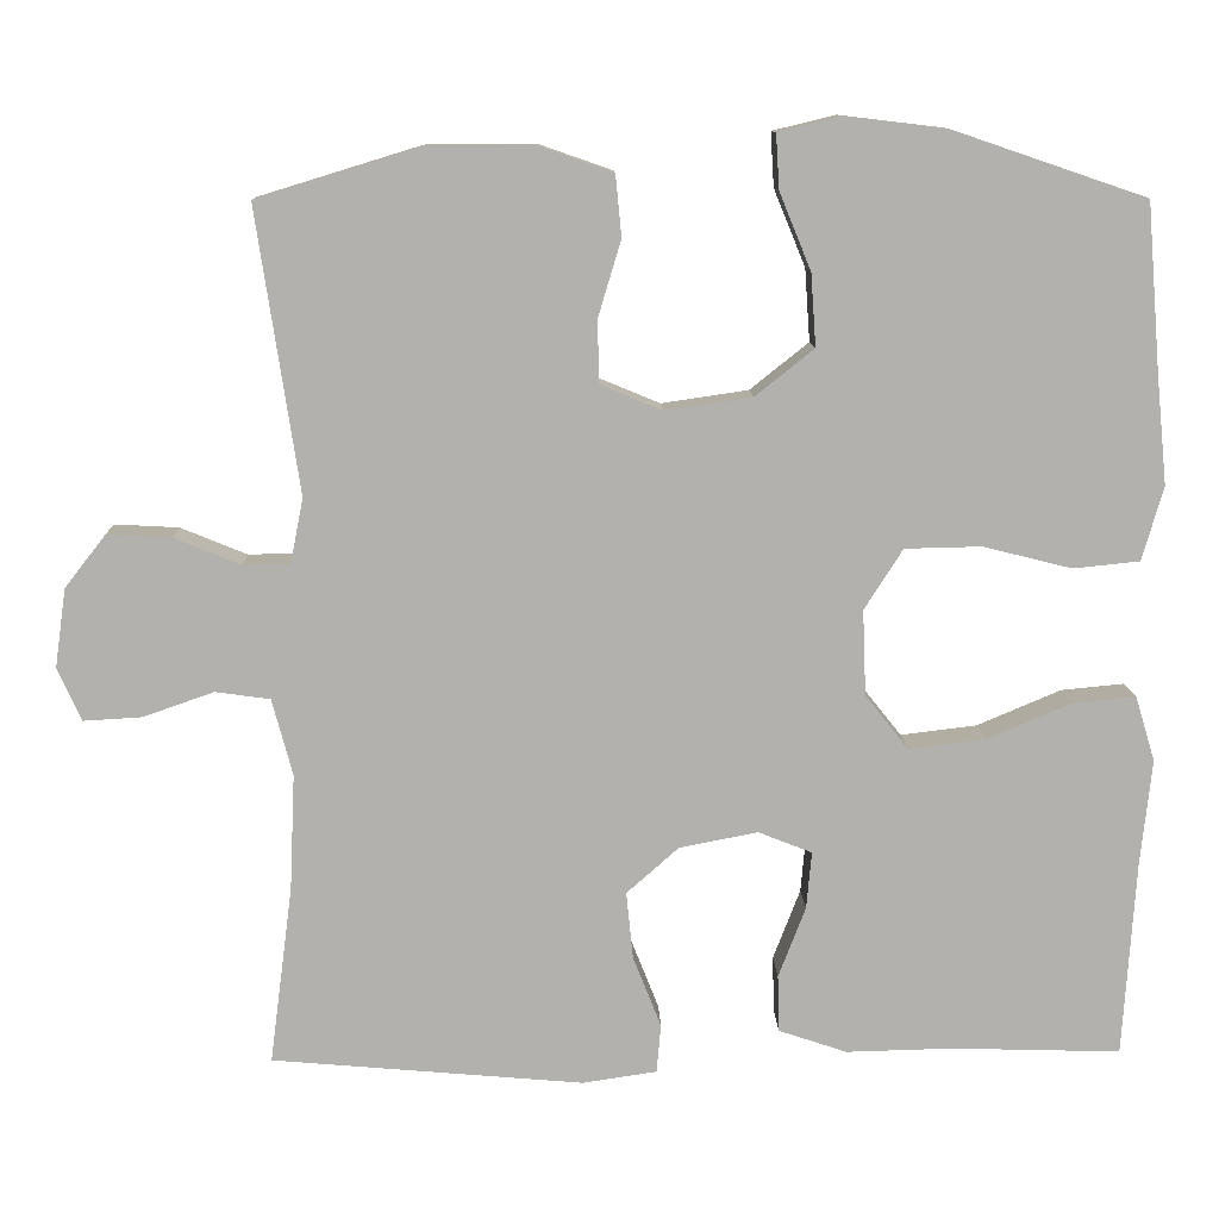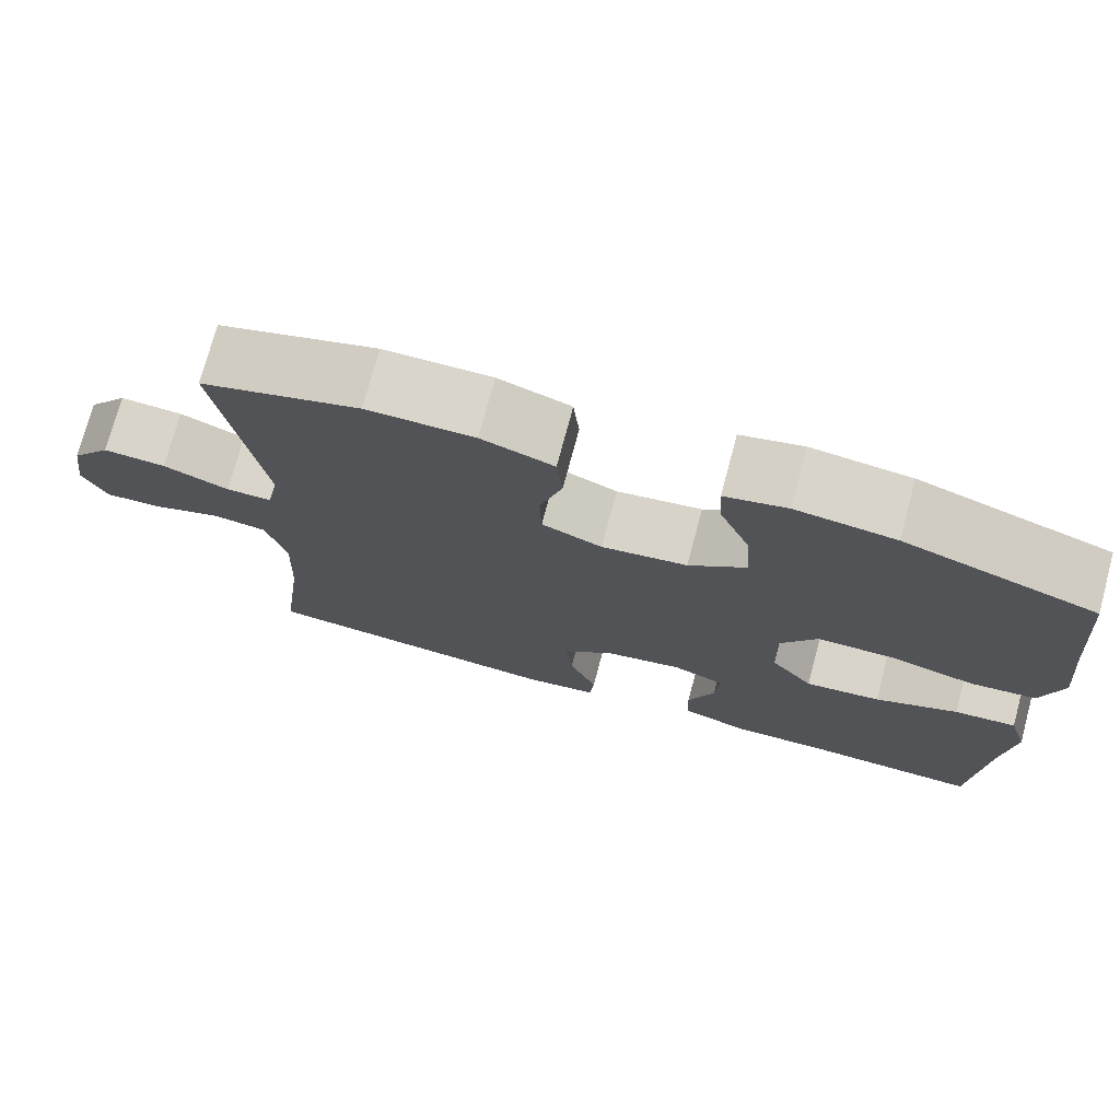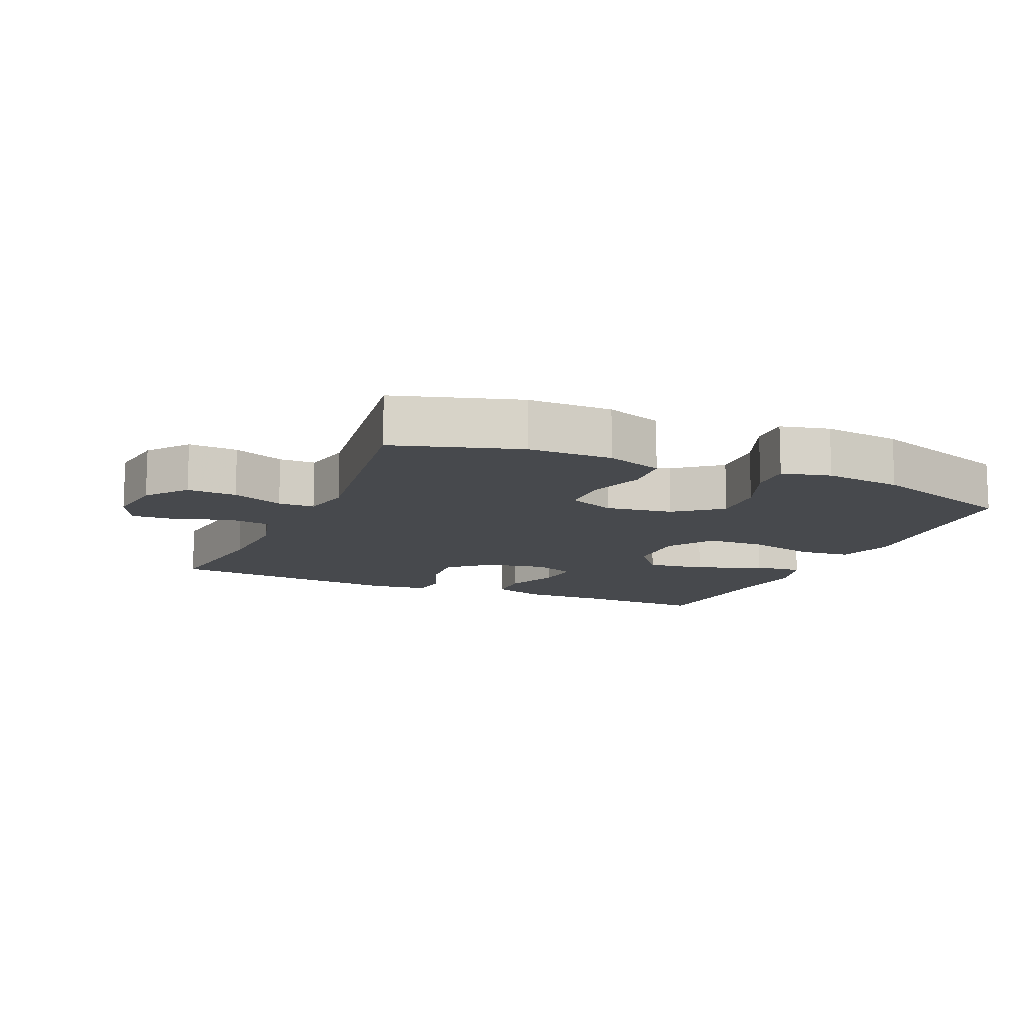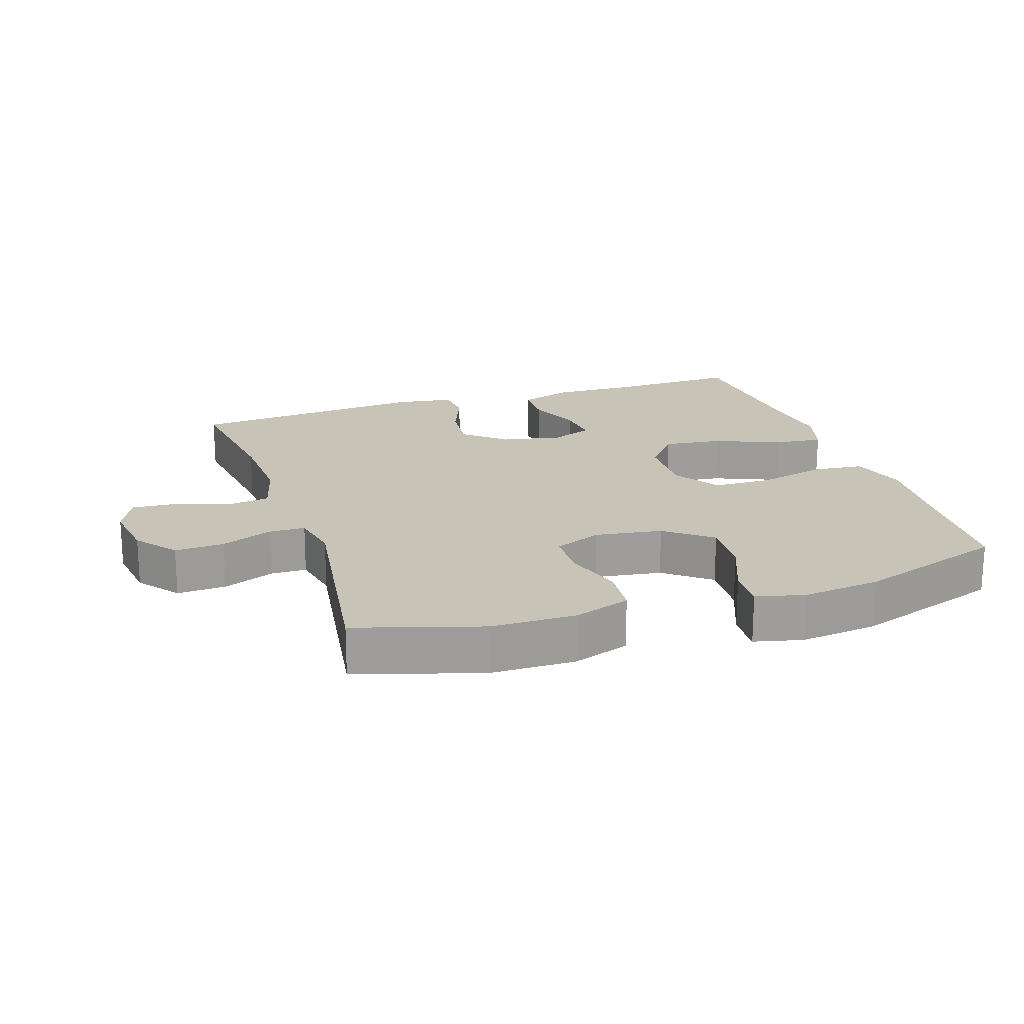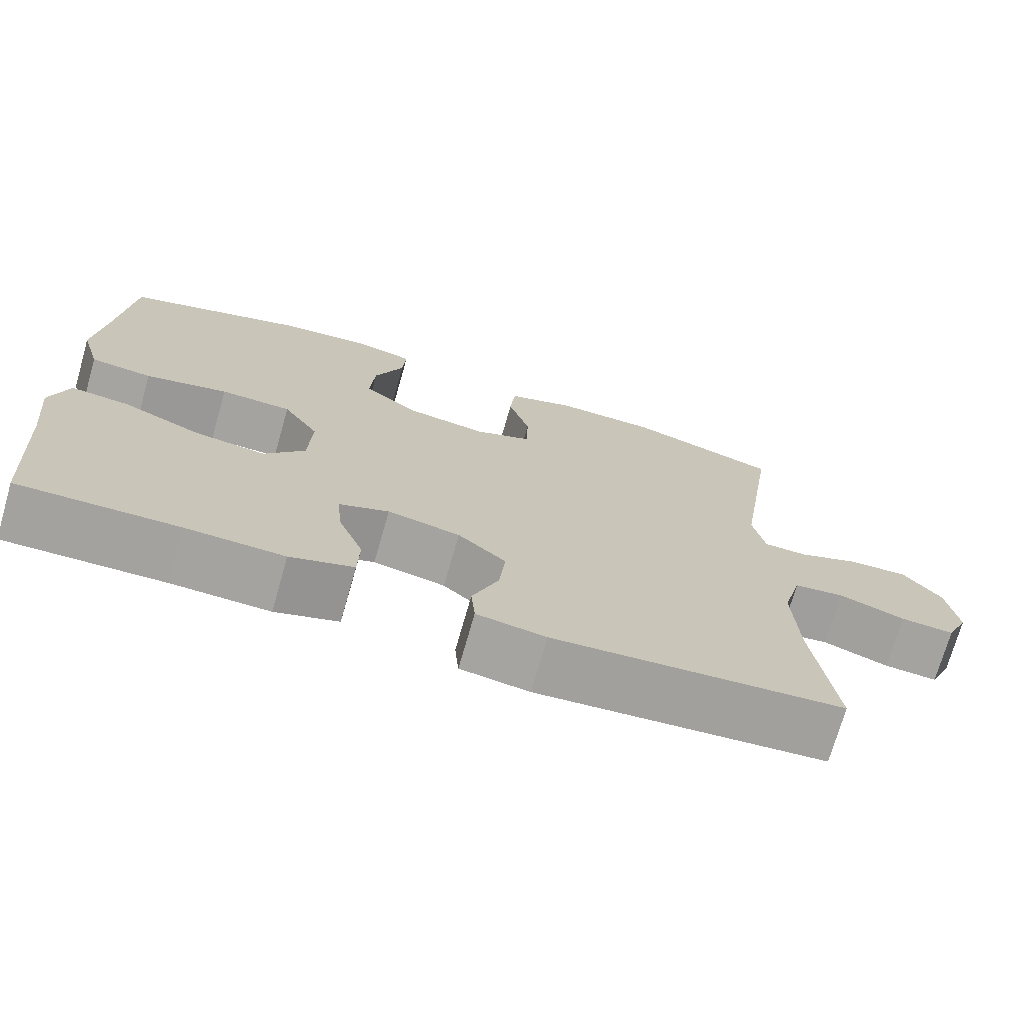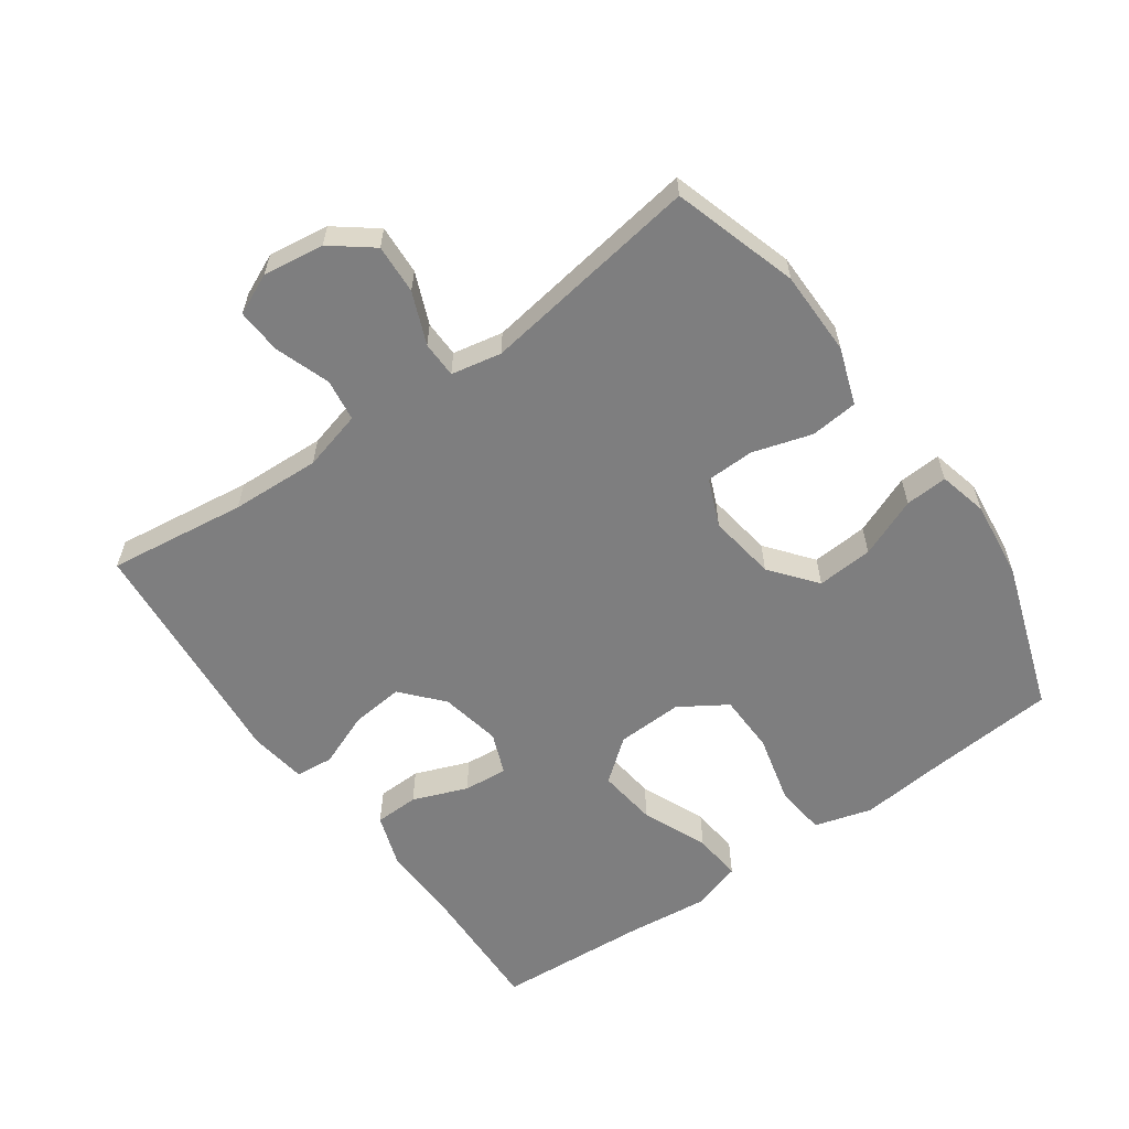
<metadata>
{"format":"obj","ext":"obj","renderer":"f3d","projection":"perspective","resolution":1024,"background":"white","views":[{"elev":11.0,"azim":-1.7,"up":"+Z"},{"elev":74.5,"azim":15.0,"up":"+Z"},{"elev":-12.2,"azim":-23.7,"up":"+Y"},{"elev":19.6,"azim":-18.4,"up":"+Y"},{"elev":-72.7,"azim":164.0,"up":"+Z"},{"elev":-59.5,"azim":-54.7,"up":"+Y"}]}
</metadata>
<code>
v -0.5 0.07 0.5
v -0.311 0.07 0.558
v -0.183 0.07 0.559
v -0.097 0.07 0.529
v -0.09 0.07 0.457
v -0.117 0.07 0.367
v -0.115 0.07 0.294
v -0.043 0.07 0.264
v 0.059 0.07 0.279
v 0.128 0.07 0.334
v 0.122 0.07 0.419
v 0.085 0.07 0.509
v 0.081 0.07 0.573
v 0.155 0.07 0.591
v 0.273 0.07 0.577
v 0.5 0.07 0.5
v 0.516 0.07 0.306
v 0.529 0.07 0.176
v 0.504 0.07 0.089
v 0.426 0.07 0.081
v 0.322 0.07 0.107
v 0.232 0.07 0.105
v 0.187 0.07 0.034
v 0.191 0.07 -0.066
v 0.242 0.07 -0.13
v 0.332 0.07 -0.119
v 0.431 0.07 -0.077
v 0.505 0.07 -0.07
v 0.528 0.07 -0.146
v 0.515 0.07 -0.269
v 0.5 0.07 -0.5
v 0.3 0.07 -0.494
v 0.176 0.07 -0.497
v 0.096 0.07 -0.47
v 0.094 0.07 -0.403
v 0.126 0.07 -0.32
v 0.132 0.07 -0.253
v 0.069 0.07 -0.228
v -0.023 0.07 -0.246
v -0.084 0.07 -0.3
v -0.076 0.07 -0.379
v -0.043 0.07 -0.462
v -0.048 0.07 -0.519
v -0.135 0.07 -0.532
v -0.5 0.07 -0.5
v -0.473 0.07 -0.291
v -0.467 0.07 -0.156
v -0.491 0.07 -0.066
v -0.555 0.07 -0.057
v -0.638 0.07 -0.086
v -0.706 0.07 -0.09
v -0.734 0.07 -0.028
v -0.721 0.07 0.064
v -0.673 0.07 0.126
v -0.598 0.07 0.122
v -0.52 0.07 0.09
v -0.465 0.07 0.091
v -0.45 0.07 0.167
v -0.5 0 0.5
v -0.311 0 0.558
v -0.183 0 0.559
v -0.097 0 0.529
v -0.09 0 0.457
v -0.117 0 0.367
v -0.115 0 0.294
v -0.043 0 0.264
v 0.059 0 0.279
v 0.128 0 0.334
v 0.122 0 0.419
v 0.085 0 0.509
v 0.081 0 0.573
v 0.155 0 0.591
v 0.273 0 0.577
v 0.5 0 0.5
v 0.516 0 0.306
v 0.529 0 0.176
v 0.504 0 0.089
v 0.426 0 0.081
v 0.322 0 0.107
v 0.232 0 0.105
v 0.187 0 0.034
v 0.191 0 -0.066
v 0.242 0 -0.13
v 0.332 0 -0.119
v 0.431 0 -0.077
v 0.505 0 -0.07
v 0.528 0 -0.146
v 0.515 0 -0.269
v 0.5 0 -0.5
v 0.3 0 -0.494
v 0.176 0 -0.497
v 0.096 0 -0.47
v 0.094 0 -0.403
v 0.126 0 -0.32
v 0.132 0 -0.253
v 0.069 0 -0.228
v -0.023 0 -0.246
v -0.084 0 -0.3
v -0.076 0 -0.379
v -0.043 0 -0.462
v -0.048 0 -0.519
v -0.135 0 -0.532
v -0.5 0 -0.5
v -0.473 0 -0.291
v -0.467 0 -0.156
v -0.491 0 -0.066
v -0.555 0 -0.057
v -0.638 0 -0.086
v -0.706 0 -0.09
v -0.734 0 -0.028
v -0.721 0 0.064
v -0.673 0 0.126
v -0.598 0 0.122
v -0.52 0 0.09
v -0.465 0 0.091
v -0.45 0 0.167
f 54 55 56
f 53 54 56
f 52 53 56
f 51 52 56
f 50 51 56
f 49 50 56
f 48 49 56 57
f 47 48 57 58
f 44 45 46
f 43 44 46
f 42 43 46
f 41 42 46
f 46 47 58
f 41 46 58
f 40 41 58
f 34 35 36
f 33 34 36
f 32 33 36
f 32 36 37
f 31 32 37
f 30 31 37
f 29 30 37
f 28 29 37
f 27 28 37
f 26 27 37
f 25 26 37 38
f 19 20 21
f 18 19 21
f 17 18 21
f 16 17 21
f 15 16 21
f 14 15 21
f 13 14 21
f 12 13 21
f 11 12 21
f 10 11 21 22
f 9 10 22 23
f 4 5 6
f 3 4 6
f 2 3 6
f 1 2 6
f 58 1 6
f 58 6 7
f 58 7 8
f 40 58 8
f 39 40 8
f 24 25 38 39
f 23 24 39
f 9 23 39
f 8 9 39
f 114 113 112
f 114 112 111
f 114 111 110
f 114 110 109
f 114 109 108
f 114 108 107
f 115 114 107 106
f 116 115 106 105
f 104 103 102
f 104 102 101
f 104 101 100
f 104 100 99
f 116 105 104
f 116 104 99
f 116 99 98
f 94 93 92
f 94 92 91
f 94 91 90
f 95 94 90
f 95 90 89
f 95 89 88
f 95 88 87
f 95 87 86
f 95 86 85
f 95 85 84
f 96 95 84 83
f 79 78 77
f 79 77 76
f 79 76 75
f 79 75 74
f 79 74 73
f 79 73 72
f 79 72 71
f 79 71 70
f 79 70 69
f 80 79 69 68
f 81 80 68 67
f 64 63 62
f 64 62 61
f 64 61 60
f 64 60 59
f 64 59 116
f 65 64 116
f 66 65 116
f 66 116 98
f 66 98 97
f 97 96 83 82
f 97 82 81
f 97 81 67
f 97 67 66
f 1 59 60 2
f 2 60 61 3
f 3 61 62 4
f 4 62 63 5
f 5 63 64 6
f 6 64 65 7
f 7 65 66 8
f 8 66 67 9
f 9 67 68 10
f 10 68 69 11
f 11 69 70 12
f 12 70 71 13
f 13 71 72 14
f 14 72 73 15
f 15 73 74 16
f 16 74 75 17
f 17 75 76 18
f 18 76 77 19
f 19 77 78 20
f 20 78 79 21
f 21 79 80 22
f 22 80 81 23
f 23 81 82 24
f 24 82 83 25
f 25 83 84 26
f 26 84 85 27
f 27 85 86 28
f 28 86 87 29
f 29 87 88 30
f 30 88 89 31
f 31 89 90 32
f 32 90 91 33
f 33 91 92 34
f 34 92 93 35
f 35 93 94 36
f 36 94 95 37
f 37 95 96 38
f 38 96 97 39
f 39 97 98 40
f 40 98 99 41
f 41 99 100 42
f 42 100 101 43
f 43 101 102 44
f 44 102 103 45
f 45 103 104 46
f 46 104 105 47
f 47 105 106 48
f 48 106 107 49
f 49 107 108 50
f 50 108 109 51
f 51 109 110 52
f 52 110 111 53
f 53 111 112 54
f 54 112 113 55
f 55 113 114 56
f 56 114 115 57
f 57 115 116 58
f 58 116 59 1

</code>
